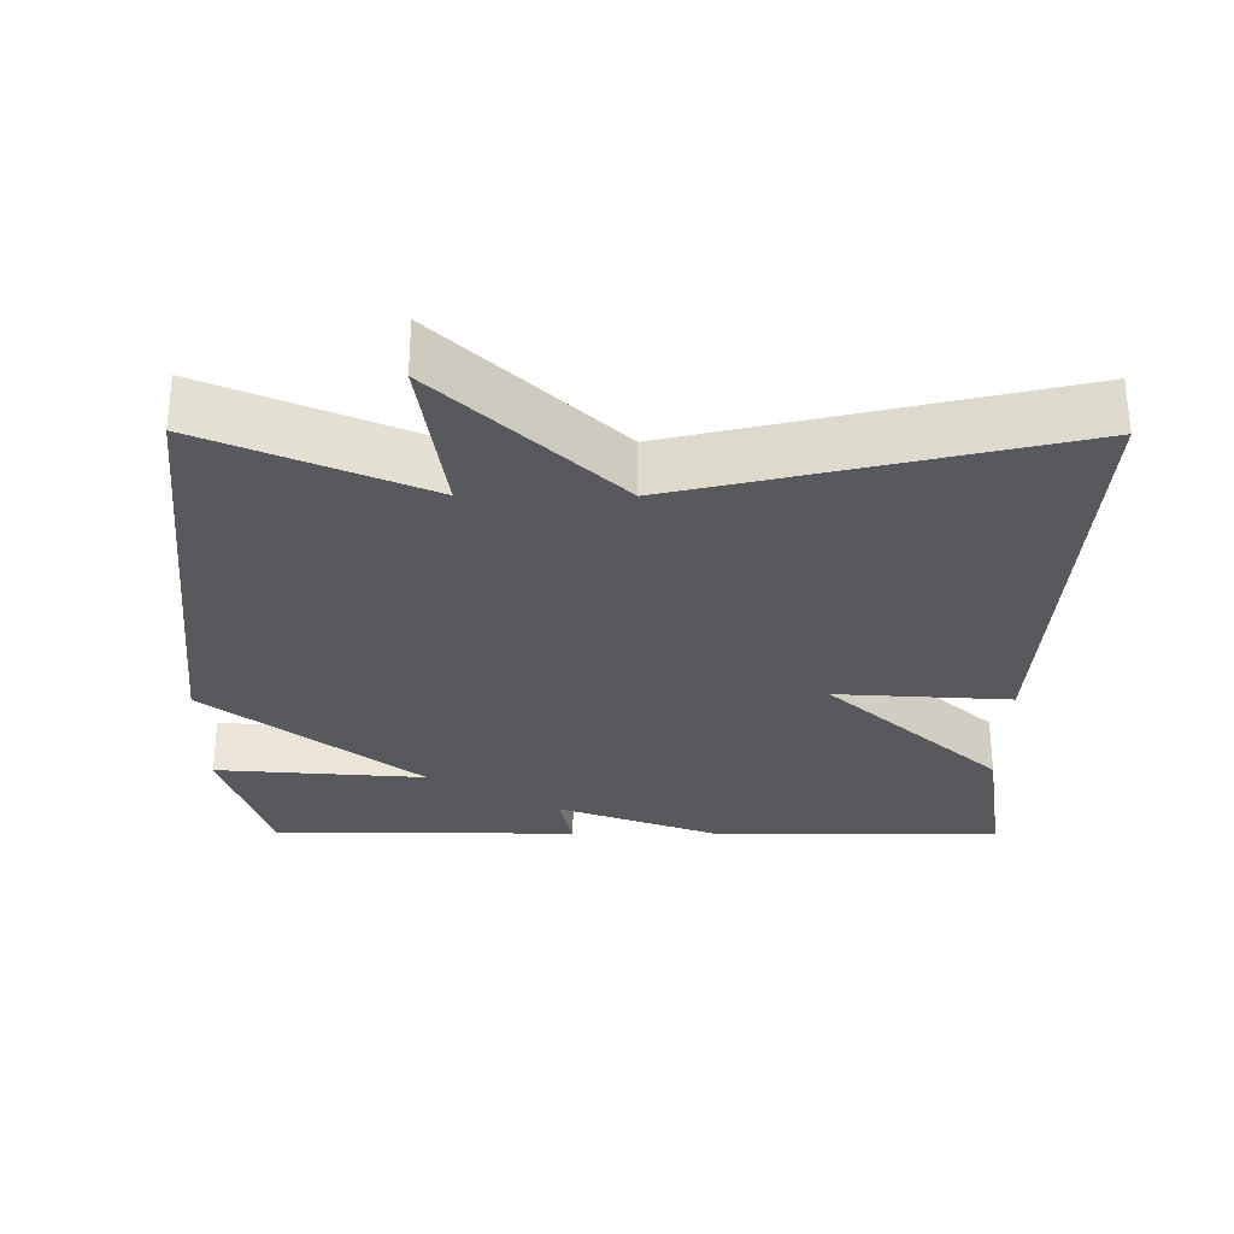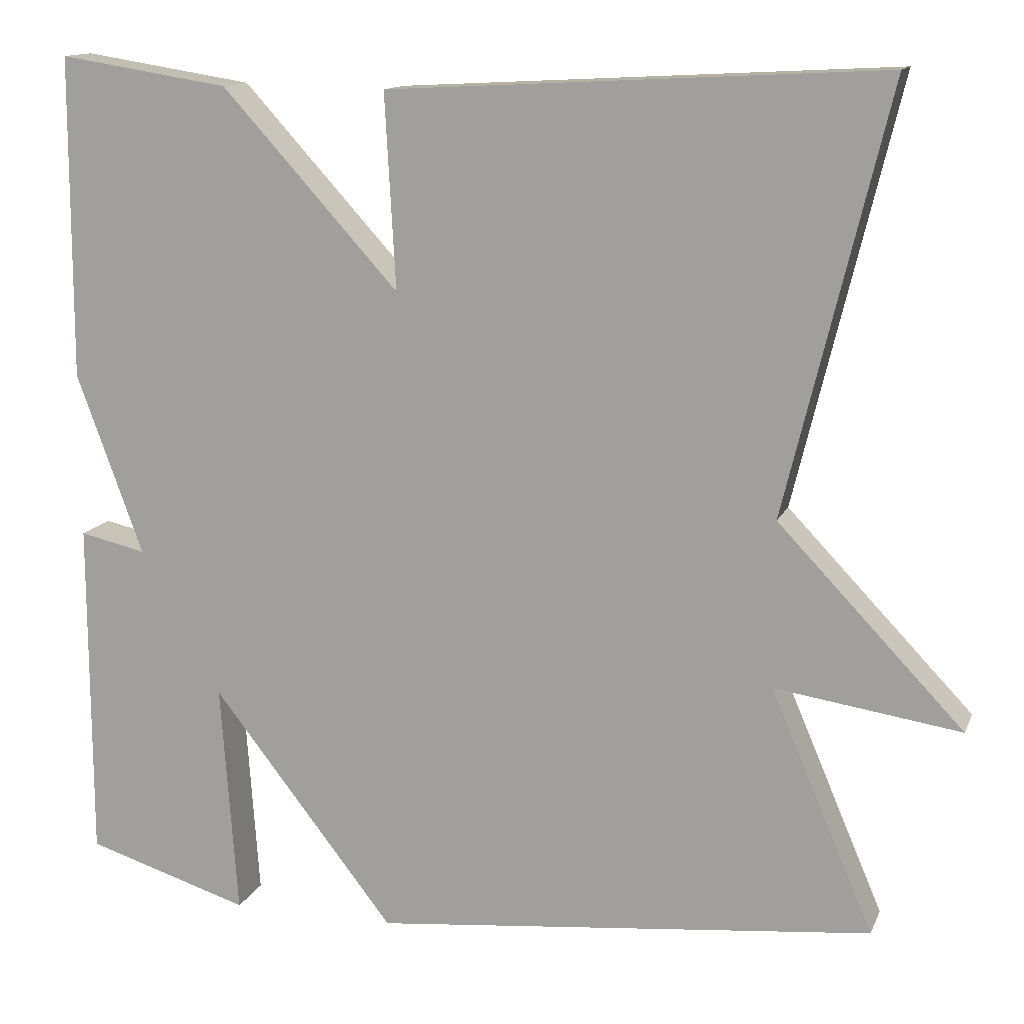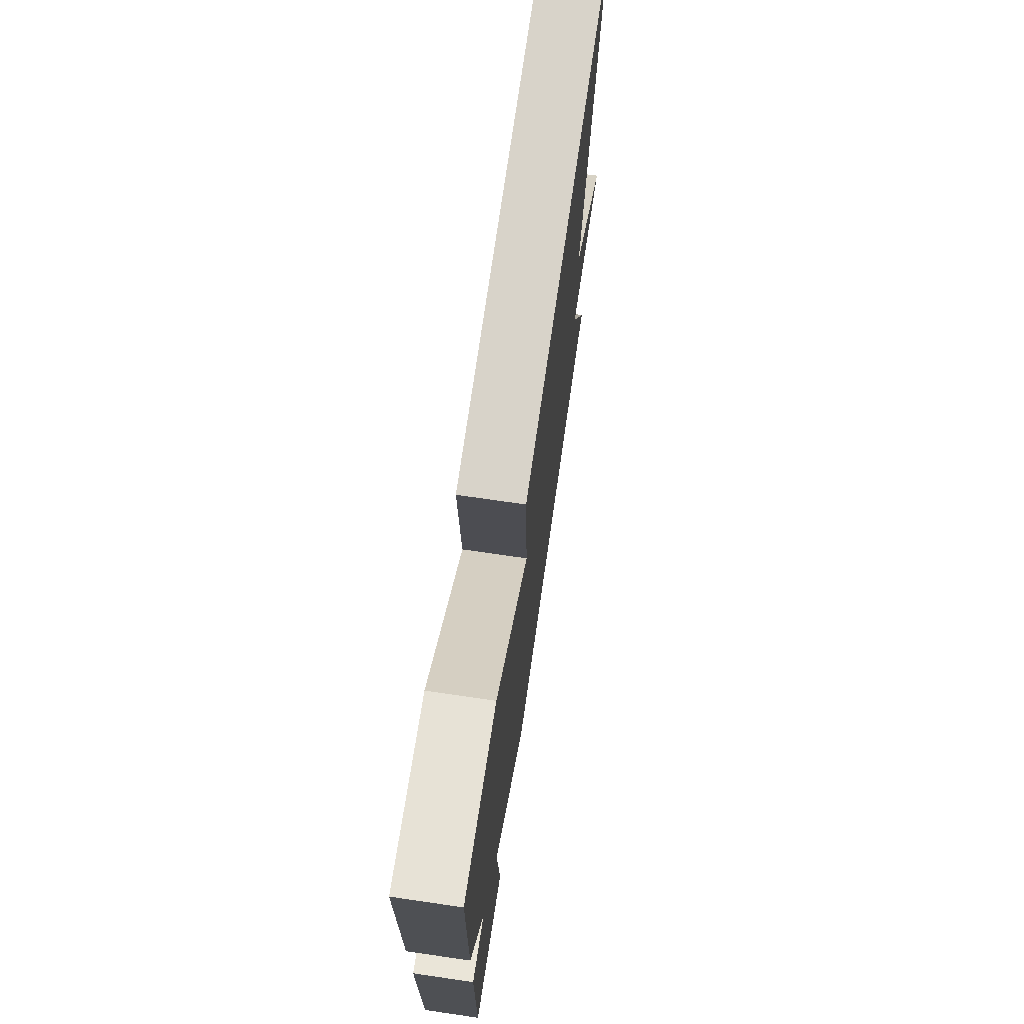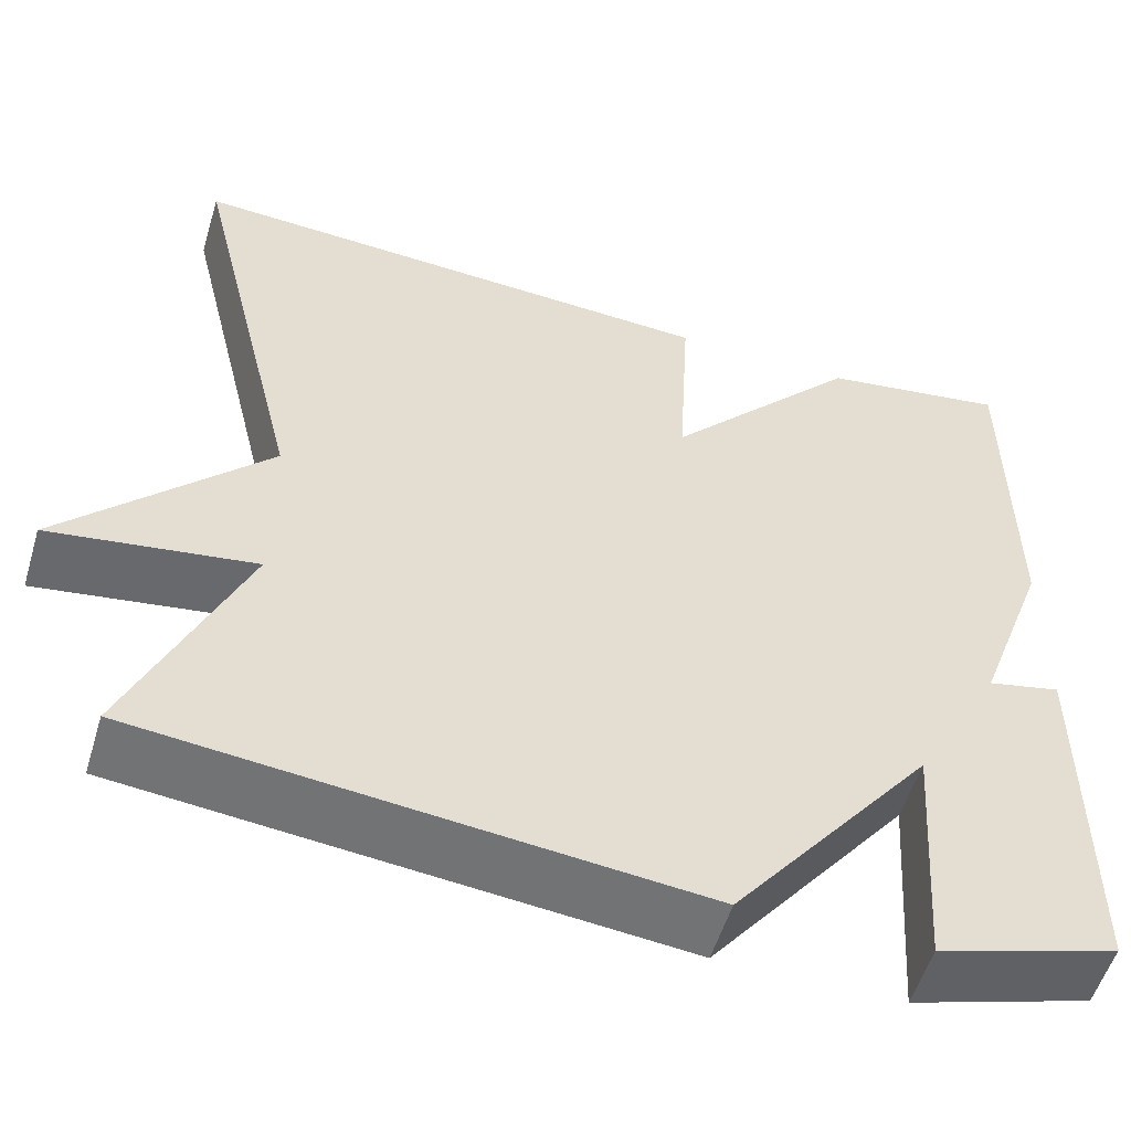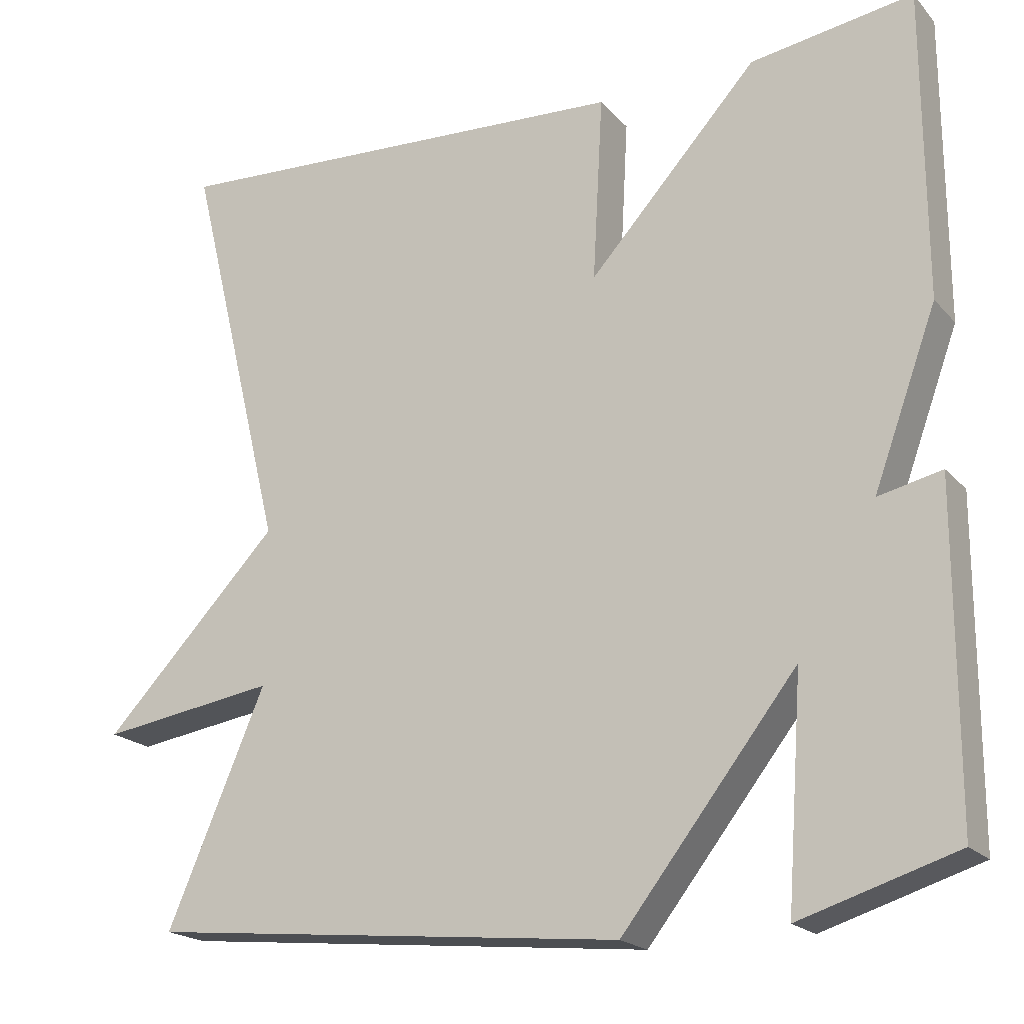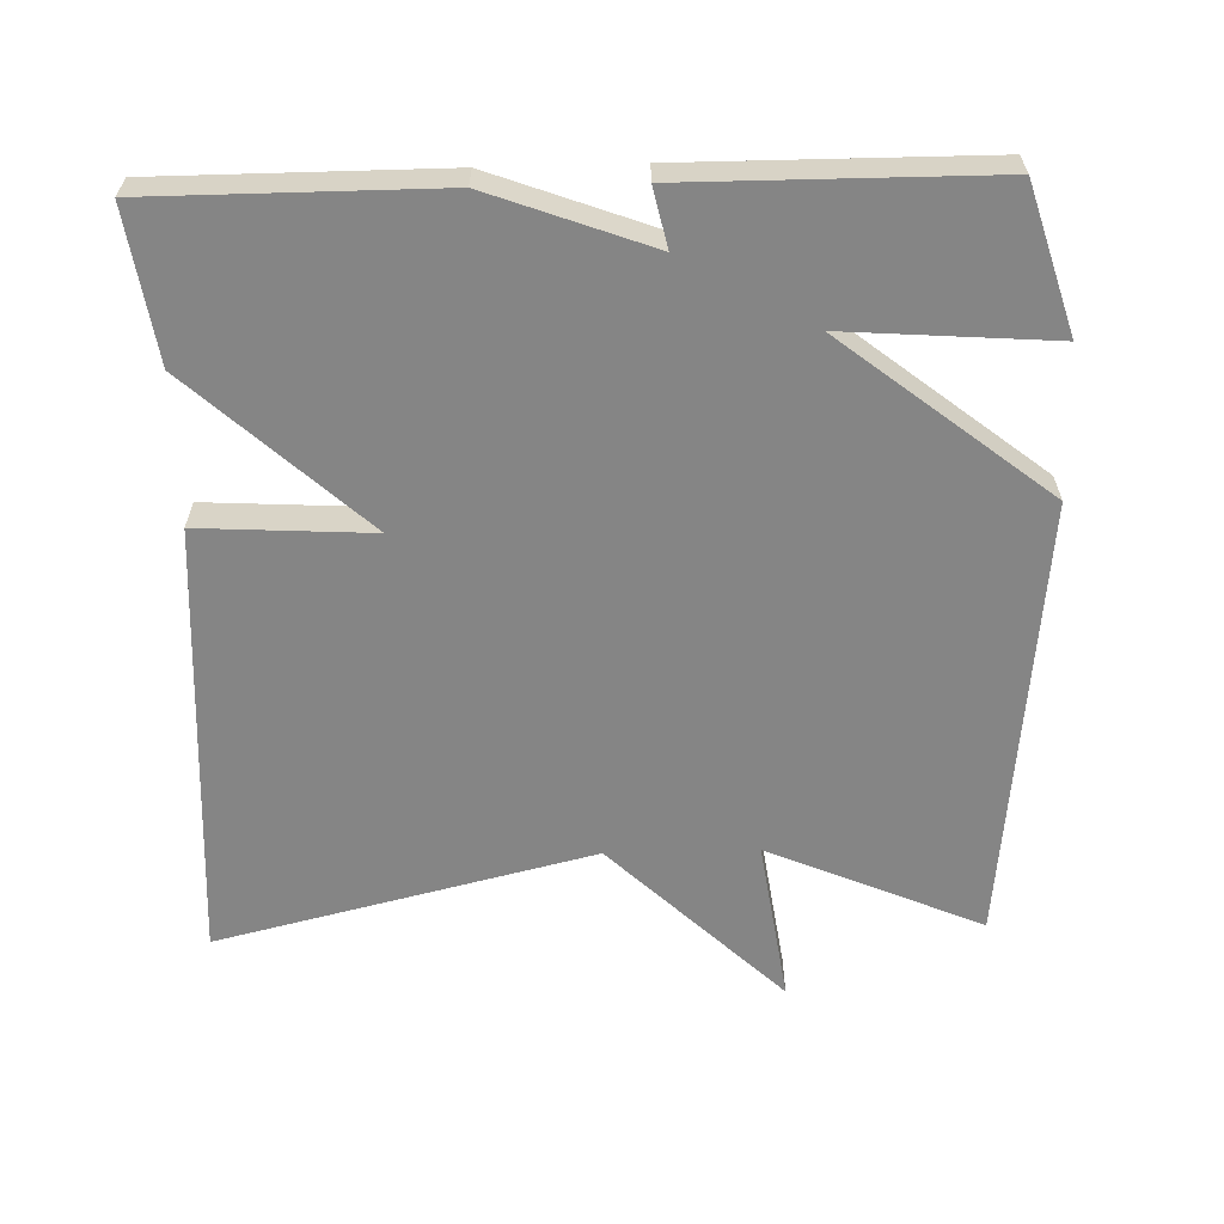
<metadata>
{"format":"obj","ext":"obj","renderer":"f3d","projection":"perspective","resolution":1024,"background":"white","views":[{"elev":-29.5,"azim":-90.4,"up":"+Y"},{"elev":13.3,"azim":-163.0,"up":"+Z"},{"elev":72.7,"azim":98.3,"up":"+Z"},{"elev":-54.8,"azim":-16.8,"up":"+Z"},{"elev":-19.9,"azim":28.7,"up":"+Z"},{"elev":-61.7,"azim":91.5,"up":"+Y"}]}
</metadata>
<code>
v 0.5 0.07 0.5
v 0.501 0.07 0.112
v 0.421 0.07 -0.106
v 0.501 0.07 -0.088
v 0.5 0.07 -0.5
v 0.303 0.07 -0.561
v 0.323 0.07 -0.28
v 0.103 0.07 -0.561
v -0.5 0.07 -0.5
v -0.376 0.07 -0.21
v -0.599 0.07 -0.243
v -0.376 0.07 -0.01
v -0.5 0.07 0.5
v 0.095 0.07 0.468
v 0.082 0.07 0.234
v 0.295 0.07 0.468
v 0.5 0 0.5
v 0.501 0 0.112
v 0.421 0 -0.106
v 0.501 0 -0.088
v 0.5 0 -0.5
v 0.303 0 -0.561
v 0.323 0 -0.28
v 0.103 0 -0.561
v -0.5 0 -0.5
v -0.376 0 -0.21
v -0.599 0 -0.243
v -0.376 0 -0.01
v -0.5 0 0.5
v 0.095 0 0.468
v 0.082 0 0.234
v 0.295 0 0.468
f 1 2 3
f 16 1 3
f 15 16 3
f 12 13 14 15
f 10 11 12 15
f 10 15 3
f 9 10 3
f 8 9 3
f 7 8 3
f 5 6 7
f 4 5 7
f 3 4 7
f 19 18 17
f 19 17 32
f 19 32 31
f 31 30 29 28
f 31 28 27 26
f 19 31 26
f 19 26 25
f 19 25 24
f 19 24 23
f 23 22 21
f 23 21 20
f 23 20 19
f 1 17 18 2
f 2 18 19 3
f 3 19 20 4
f 4 20 21 5
f 5 21 22 6
f 6 22 23 7
f 7 23 24 8
f 8 24 25 9
f 9 25 26 10
f 10 26 27 11
f 11 27 28 12
f 12 28 29 13
f 13 29 30 14
f 14 30 31 15
f 15 31 32 16
f 16 32 17 1

</code>
